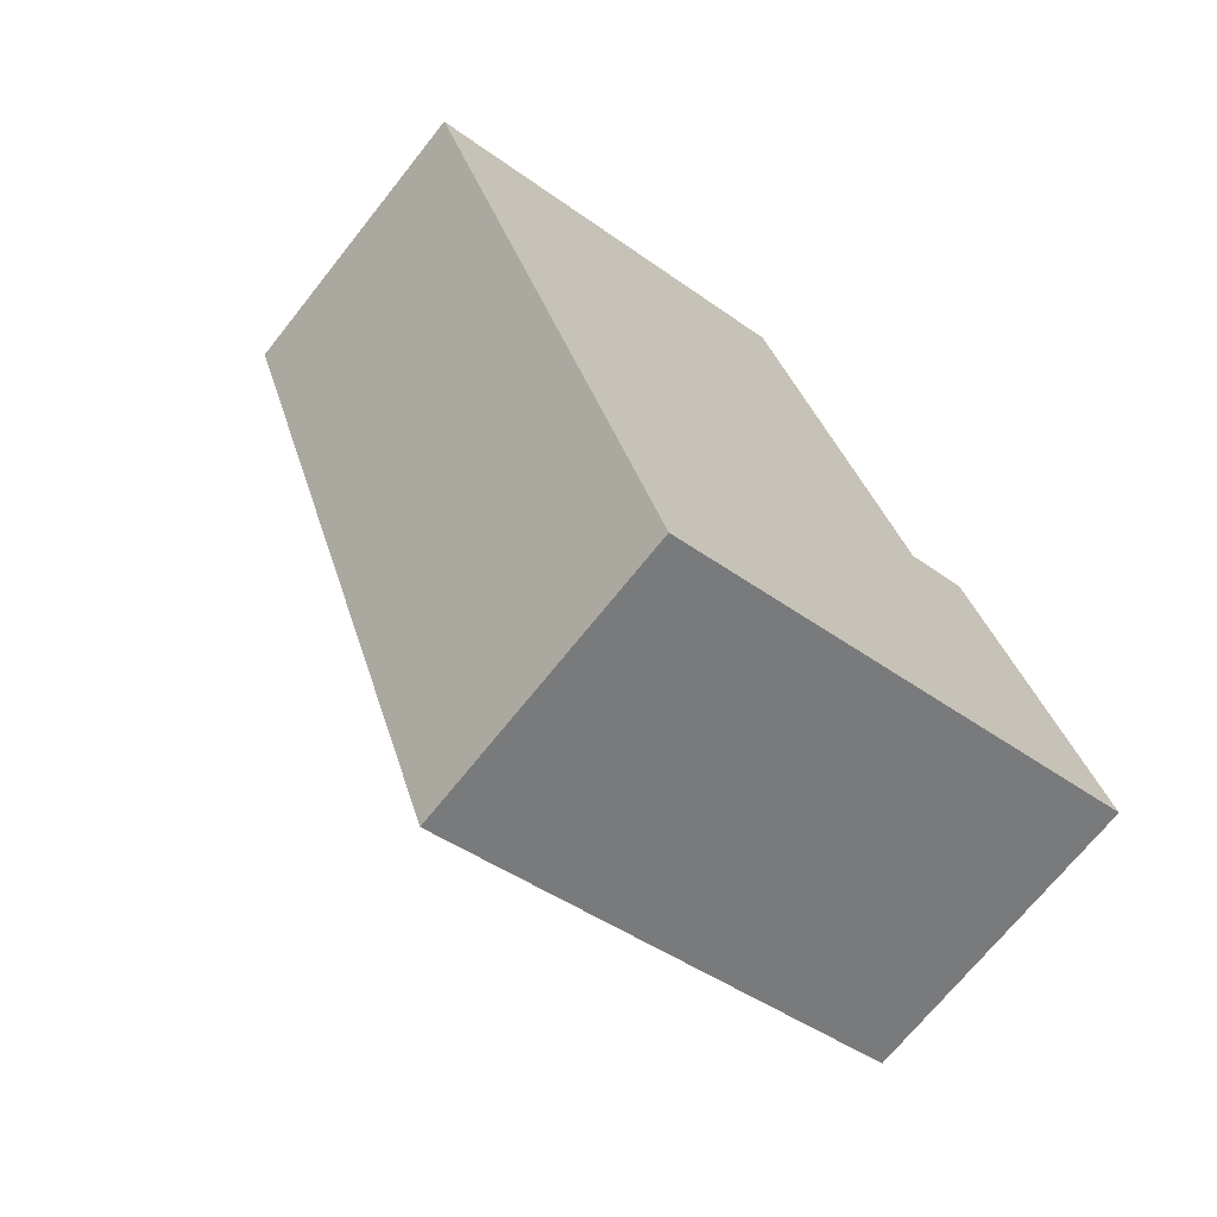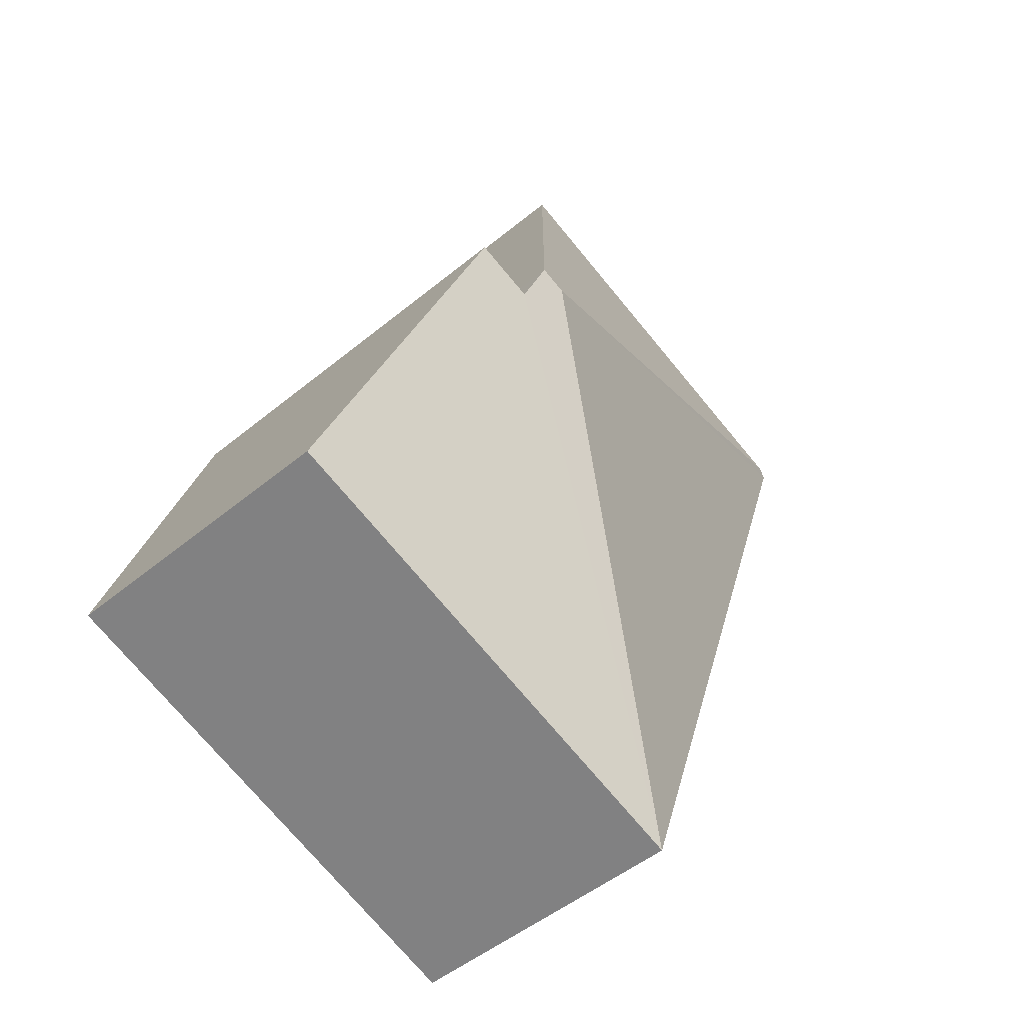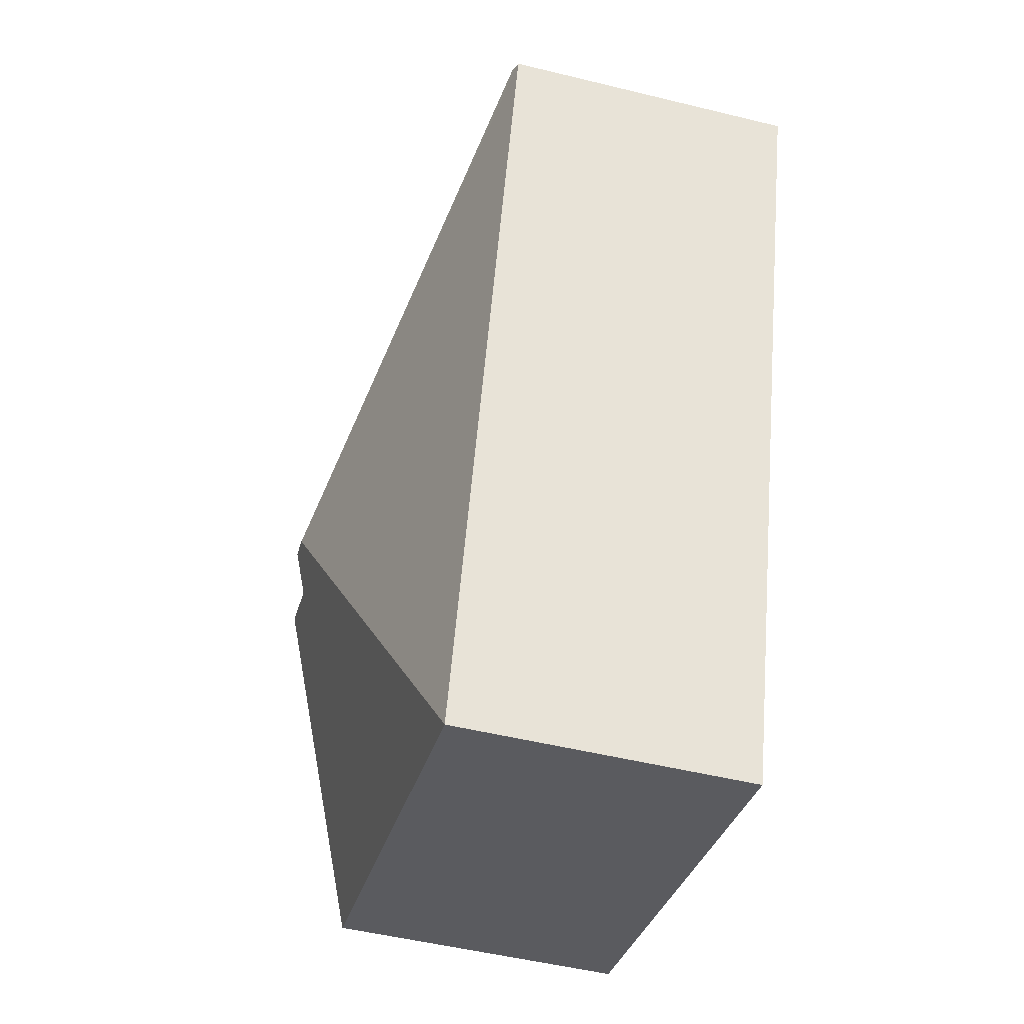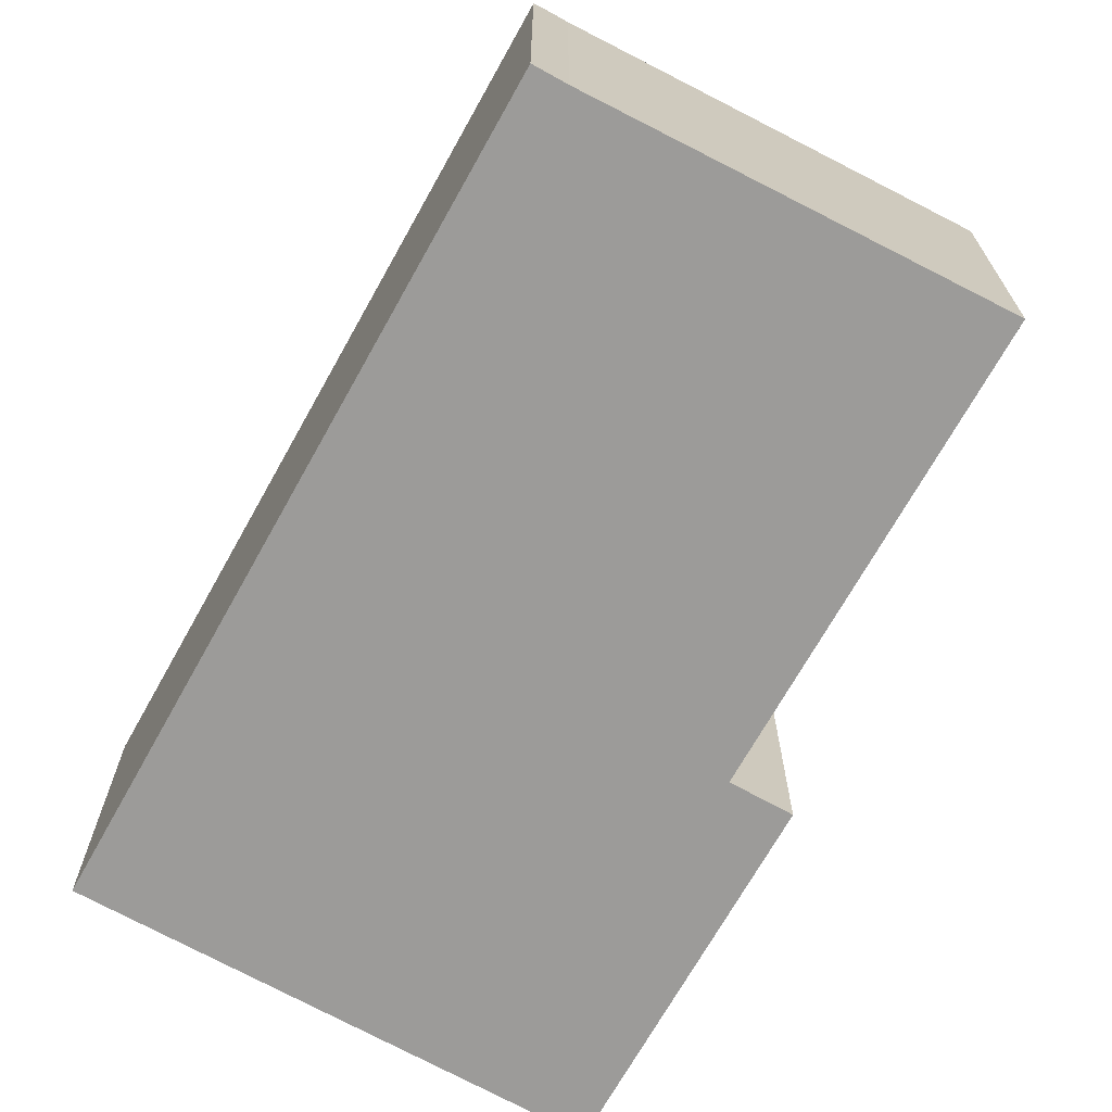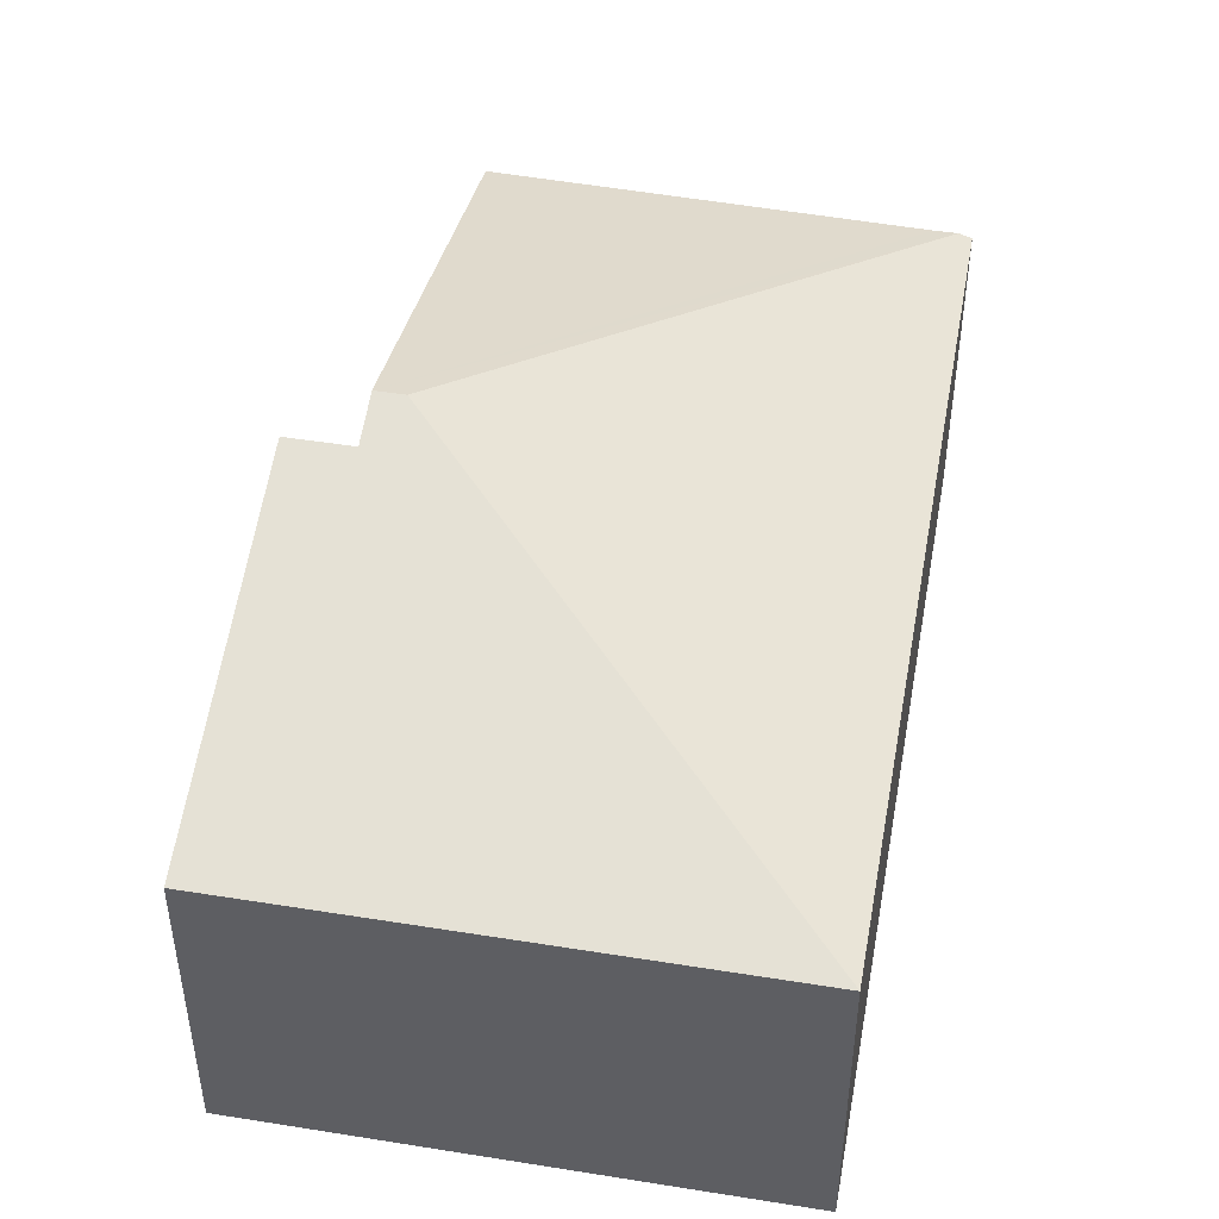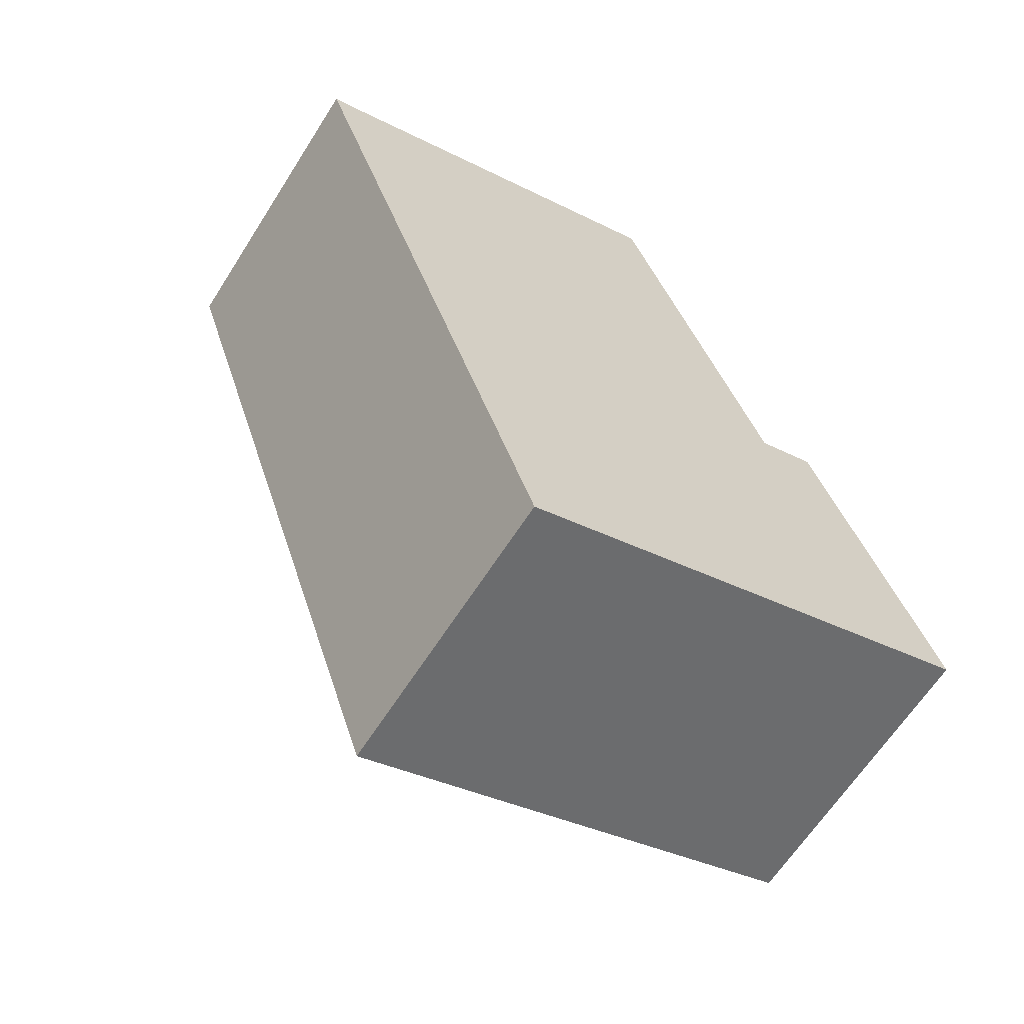
<metadata>
{"format":"obj","ext":"obj","renderer":"f3d","projection":"perspective","resolution":1024,"background":"white","views":[{"elev":-69.6,"azim":-38.4,"up":"+Z"},{"elev":-49.0,"azim":132.5,"up":"+Z"},{"elev":-51.2,"azim":-104.9,"up":"+Z"},{"elev":-69.7,"azim":-47.8,"up":"+Y"},{"elev":48.0,"azim":171.6,"up":"+Y"},{"elev":-63.7,"azim":-32.4,"up":"+Z"}]}
</metadata>
<code>
v  4.185 3.184 -1.826
v  0.248 2.317 0.084
v  3.17 2.287 1.184
v  0.091 2.318 0.031
v  3.979 3.184 -1.895
v  5.655 2.29 -4.669
v  4.305 3.078 -2.183
v  4.762 3.078 -2.029
v  1.992 2.29 -5.905
v  0 2.29 1.402e-16
v  0.248 -5.144e-18 0.084
v  0.091 -1.898e-18 0.031
v  0 0 0
v  3.17 -7.25e-17 1.184
v  4.305 1.337e-16 -2.183
v  4.762 1.242e-16 -2.029
v  4.185 1.118e-16 -1.826
v  5.655 2.859e-16 -4.669
v  1.992 3.616e-16 -5.905
g defaultobject
f 1 2 3
f 2 1 4
f 4 1 5
f 6 7 8
f 7 5 1
f 5 7 9
f 9 7 6
f 10 5 9
f 5 10 4
f 4 11 2
f 11 4 10
f 11 10 12
f 12 10 13
f 11 3 2
f 3 11 14
f 15 8 7
f 8 15 16
f 14 1 3
f 1 14 17
f 1 17 7
f 7 17 15
f 16 6 8
f 6 16 18
f 18 9 6
f 9 18 19
f 19 10 9
f 10 19 13
f 16 19 18
f 19 16 15
f 19 15 17
f 19 17 13
f 13 17 11
f 11 17 14
f 13 11 12

</code>
